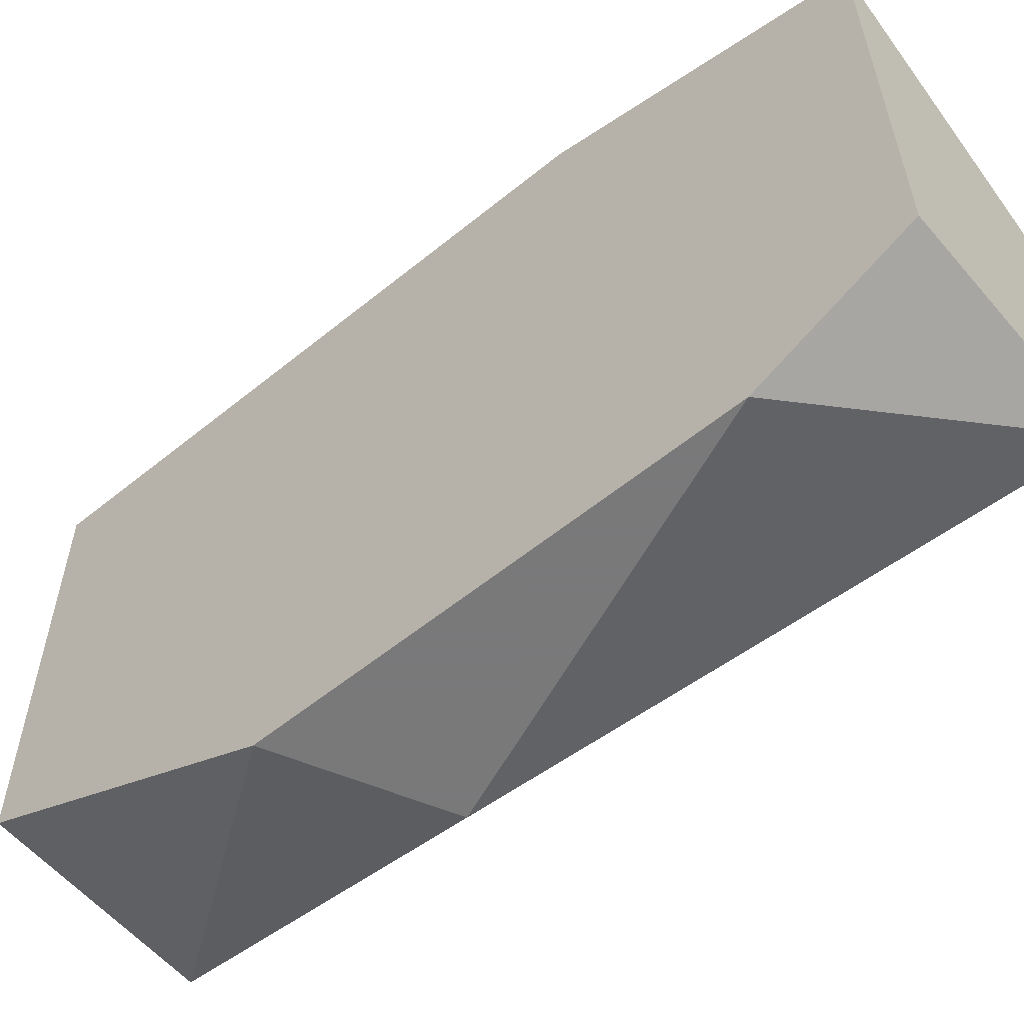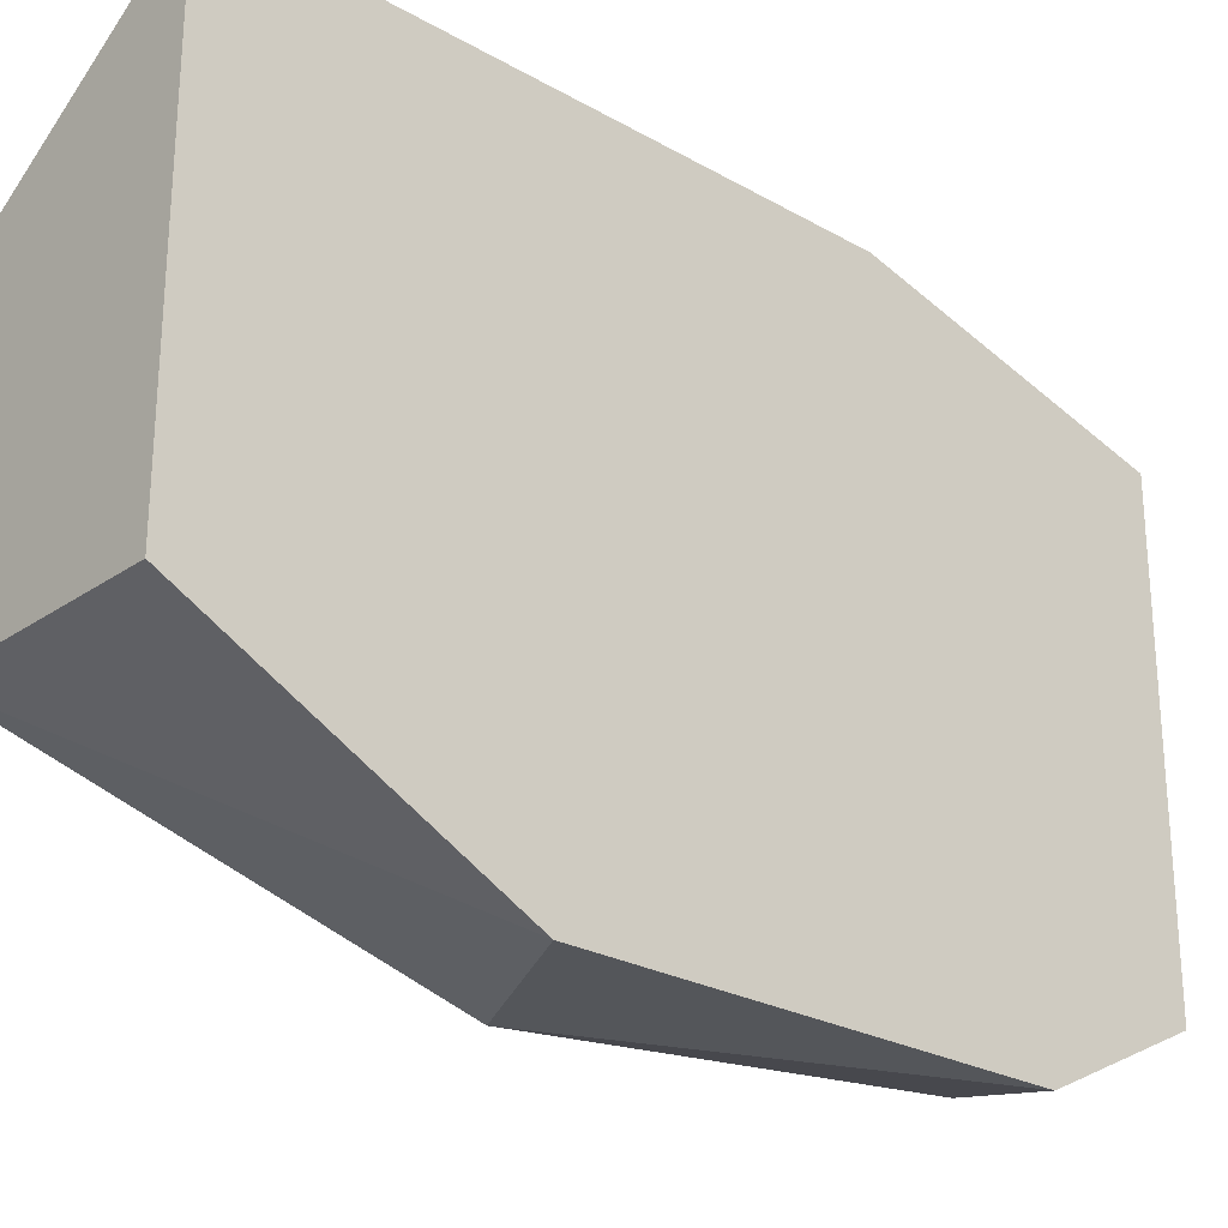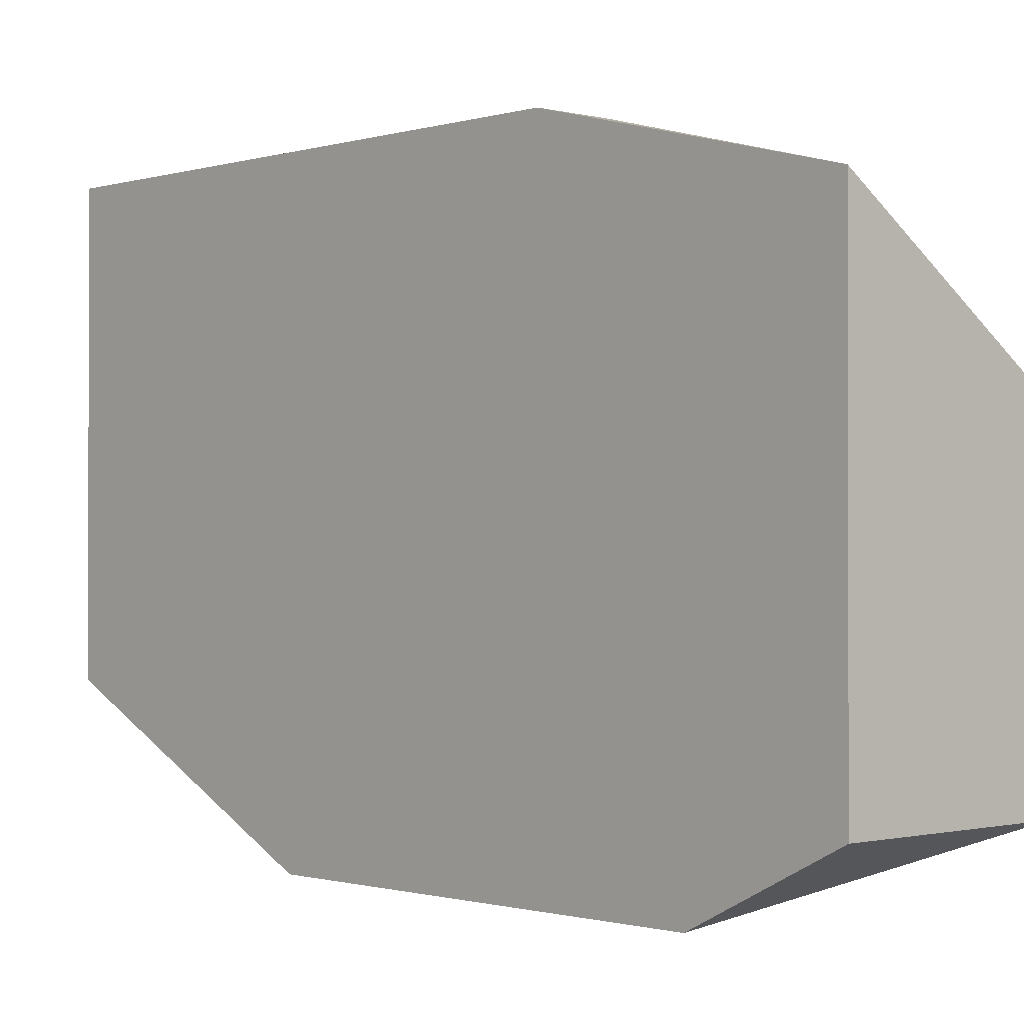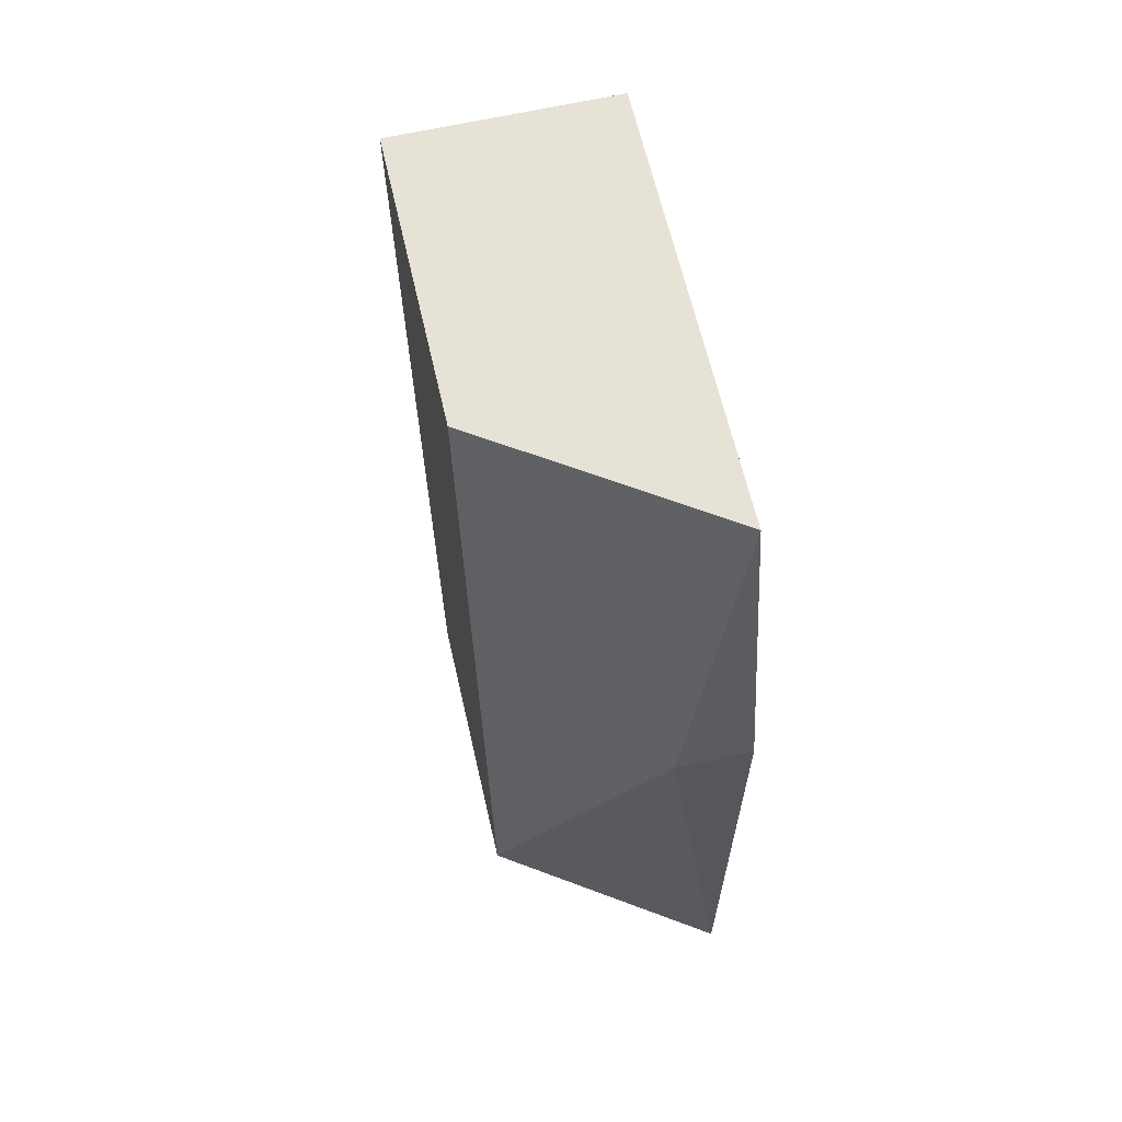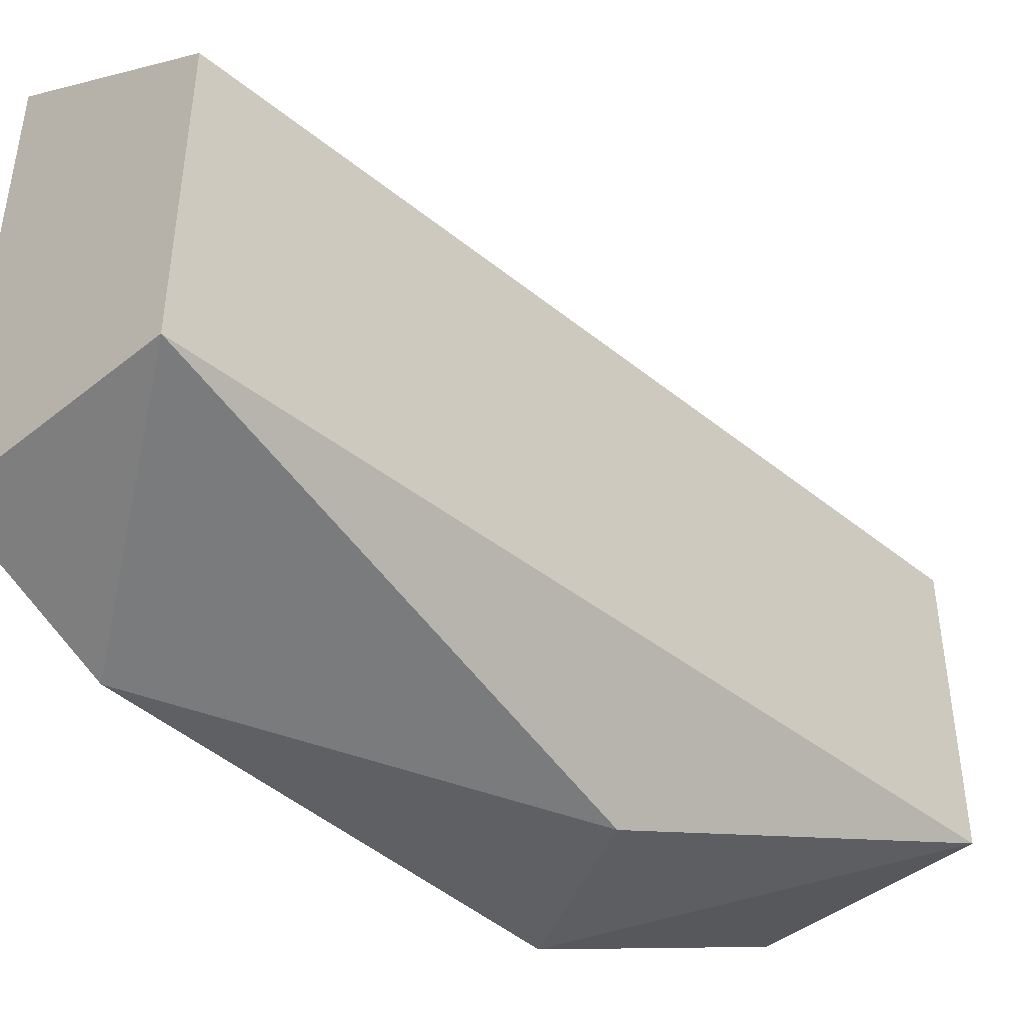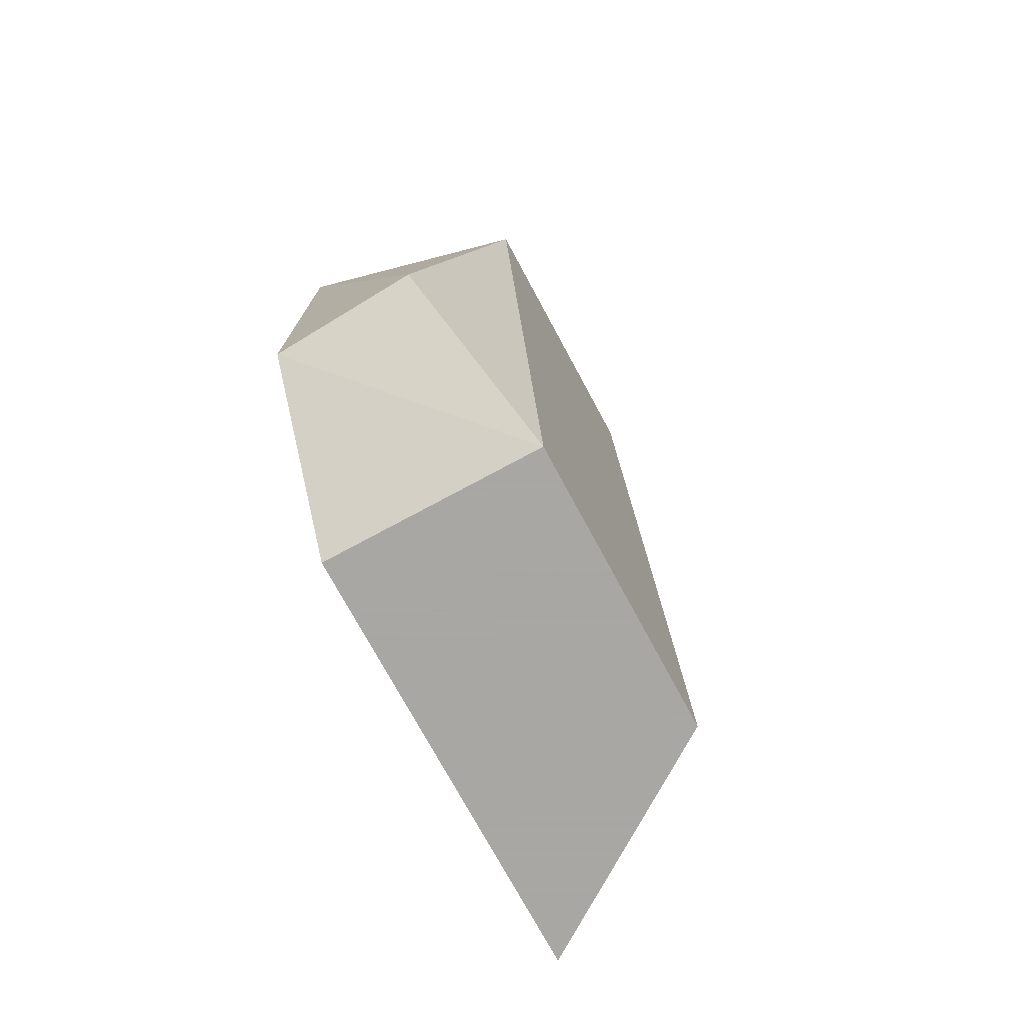
<metadata>
{"format":"obj","ext":"obj","renderer":"f3d","projection":"perspective","resolution":1024,"background":"white","views":[{"elev":-57.8,"azim":130.1,"up":"+Z"},{"elev":-25.5,"azim":47.8,"up":"+Z"},{"elev":-0.8,"azim":137.3,"up":"+Z"},{"elev":63.8,"azim":-12.9,"up":"+Y"},{"elev":-43.5,"azim":-136.7,"up":"+Z"},{"elev":-74.4,"azim":-151.6,"up":"+Y"}]}
</metadata>
<code>
v 0.05827 -0.01271 -0.0471
v 0.06122 -0.008286 -0.03529
v 0.06122 -0.00238 -0.04562
v 0.06122 -0.00238 -0.03677
v 0.06122 -0.02009 -0.03529
v 0.06122 -0.02009 -0.04414
v 0.06122 -0.005334 -0.0471
v 0.06122 -0.01418 -0.0471
v 0.05974 -0.008286 -0.03529
v 0.05679 -0.00238 -0.04562
v 0.05679 -0.00238 -0.03972
v 0.05679 -0.02009 -0.04414
v 0.05679 -0.02009 -0.03824
f 8 1 7
f 4 2 6
f 4 6 3
f 11 4 3
f 6 2 5
f 13 6 5
f 13 11 10
f 11 3 10
f 6 13 12
f 10 1 12
f 13 10 12
f 2 4 9
f 4 11 9
f 11 13 9
f 5 2 9
f 13 5 9
f 3 6 8
f 6 12 8
f 12 1 8
f 1 10 7
f 10 3 7
f 3 8 7

</code>
